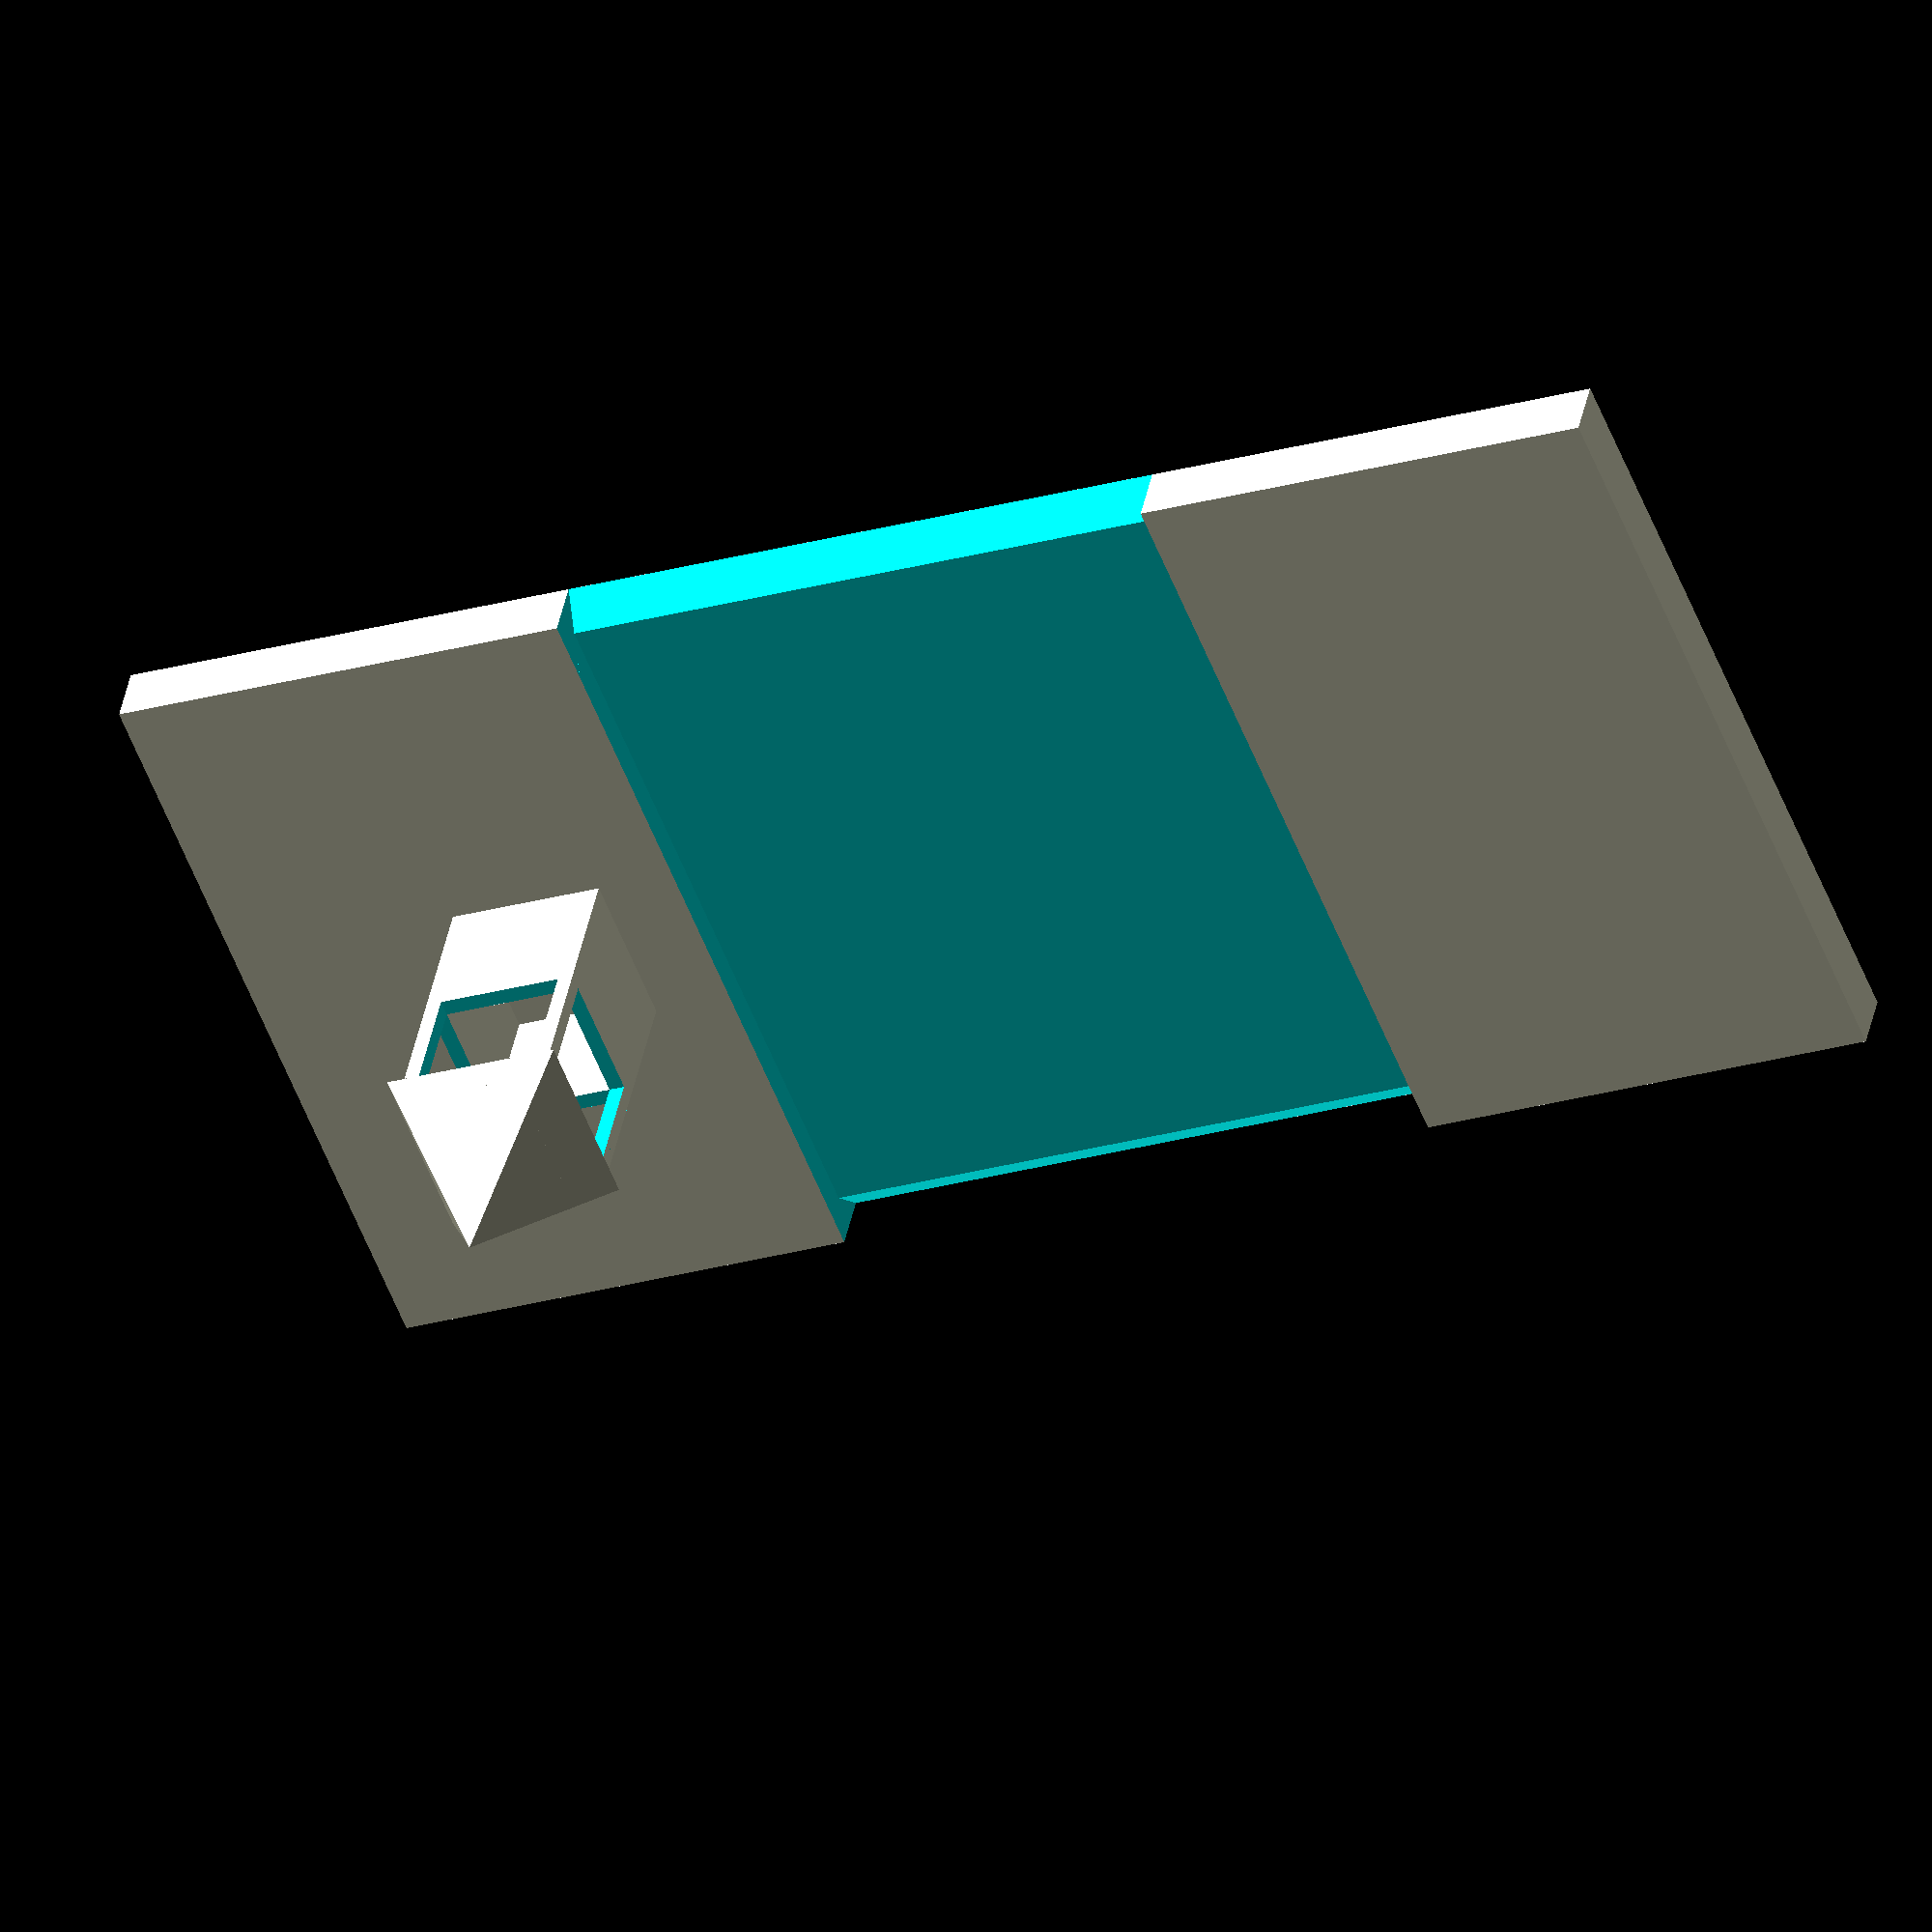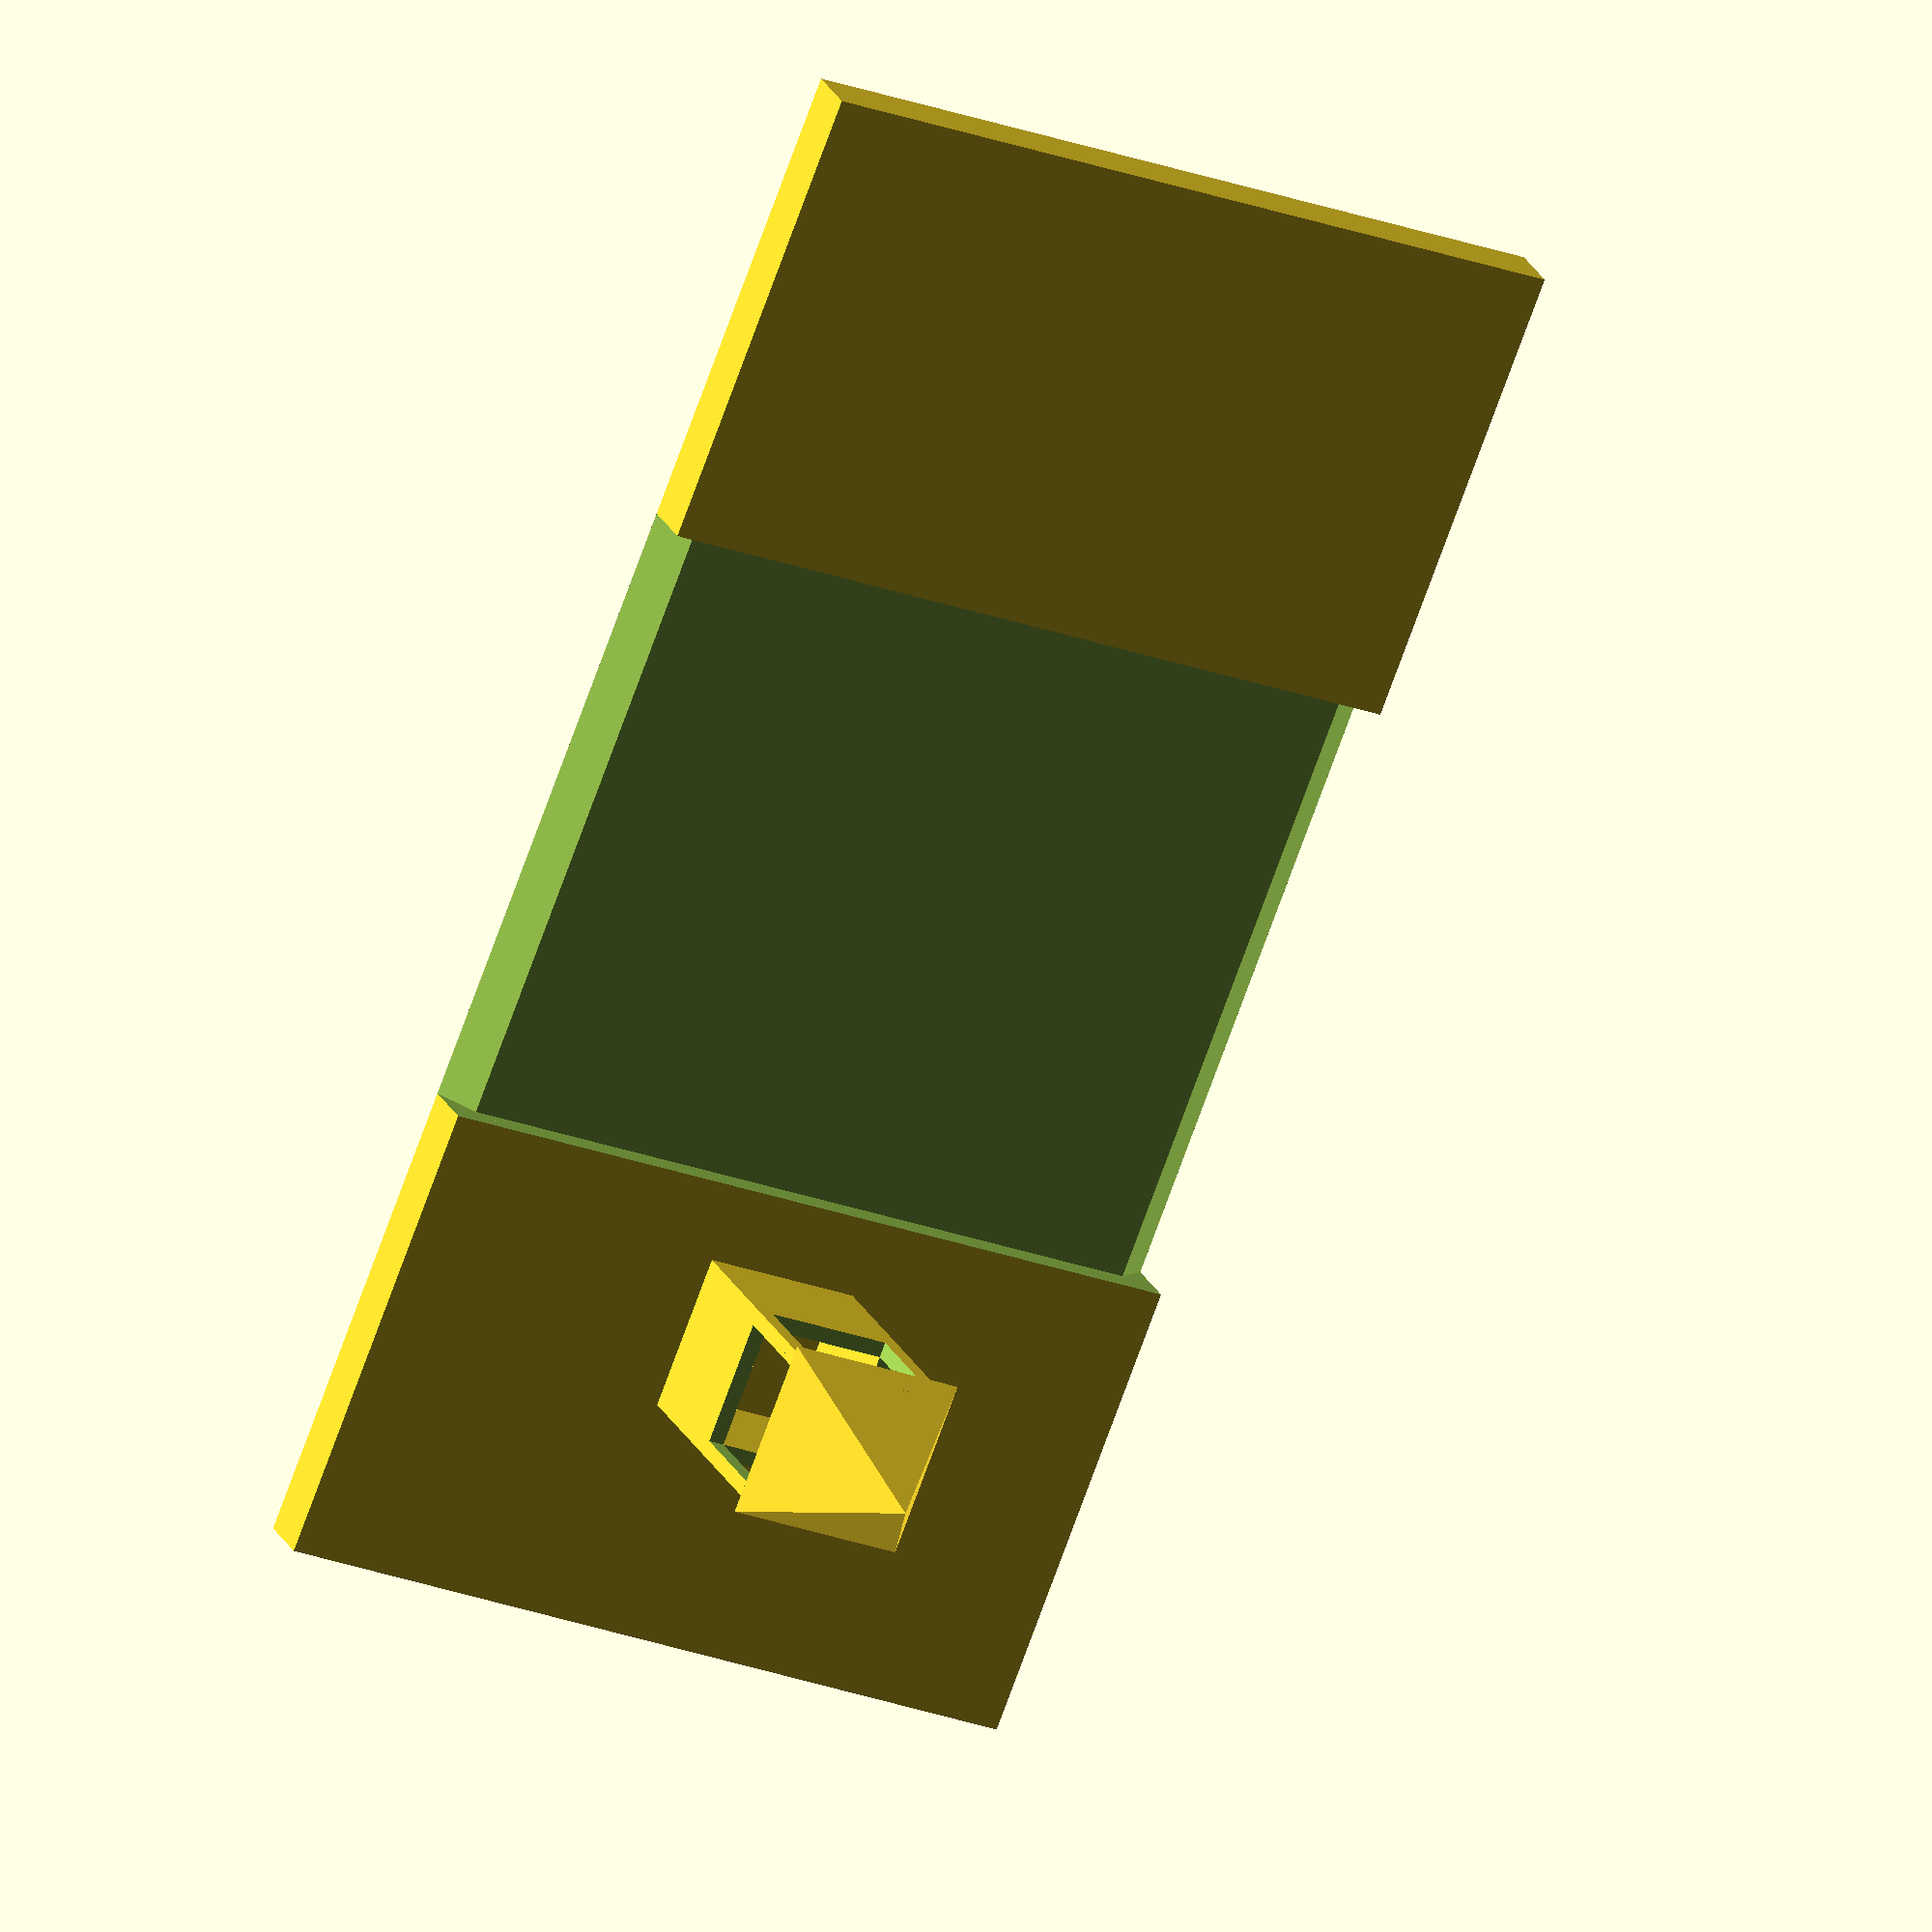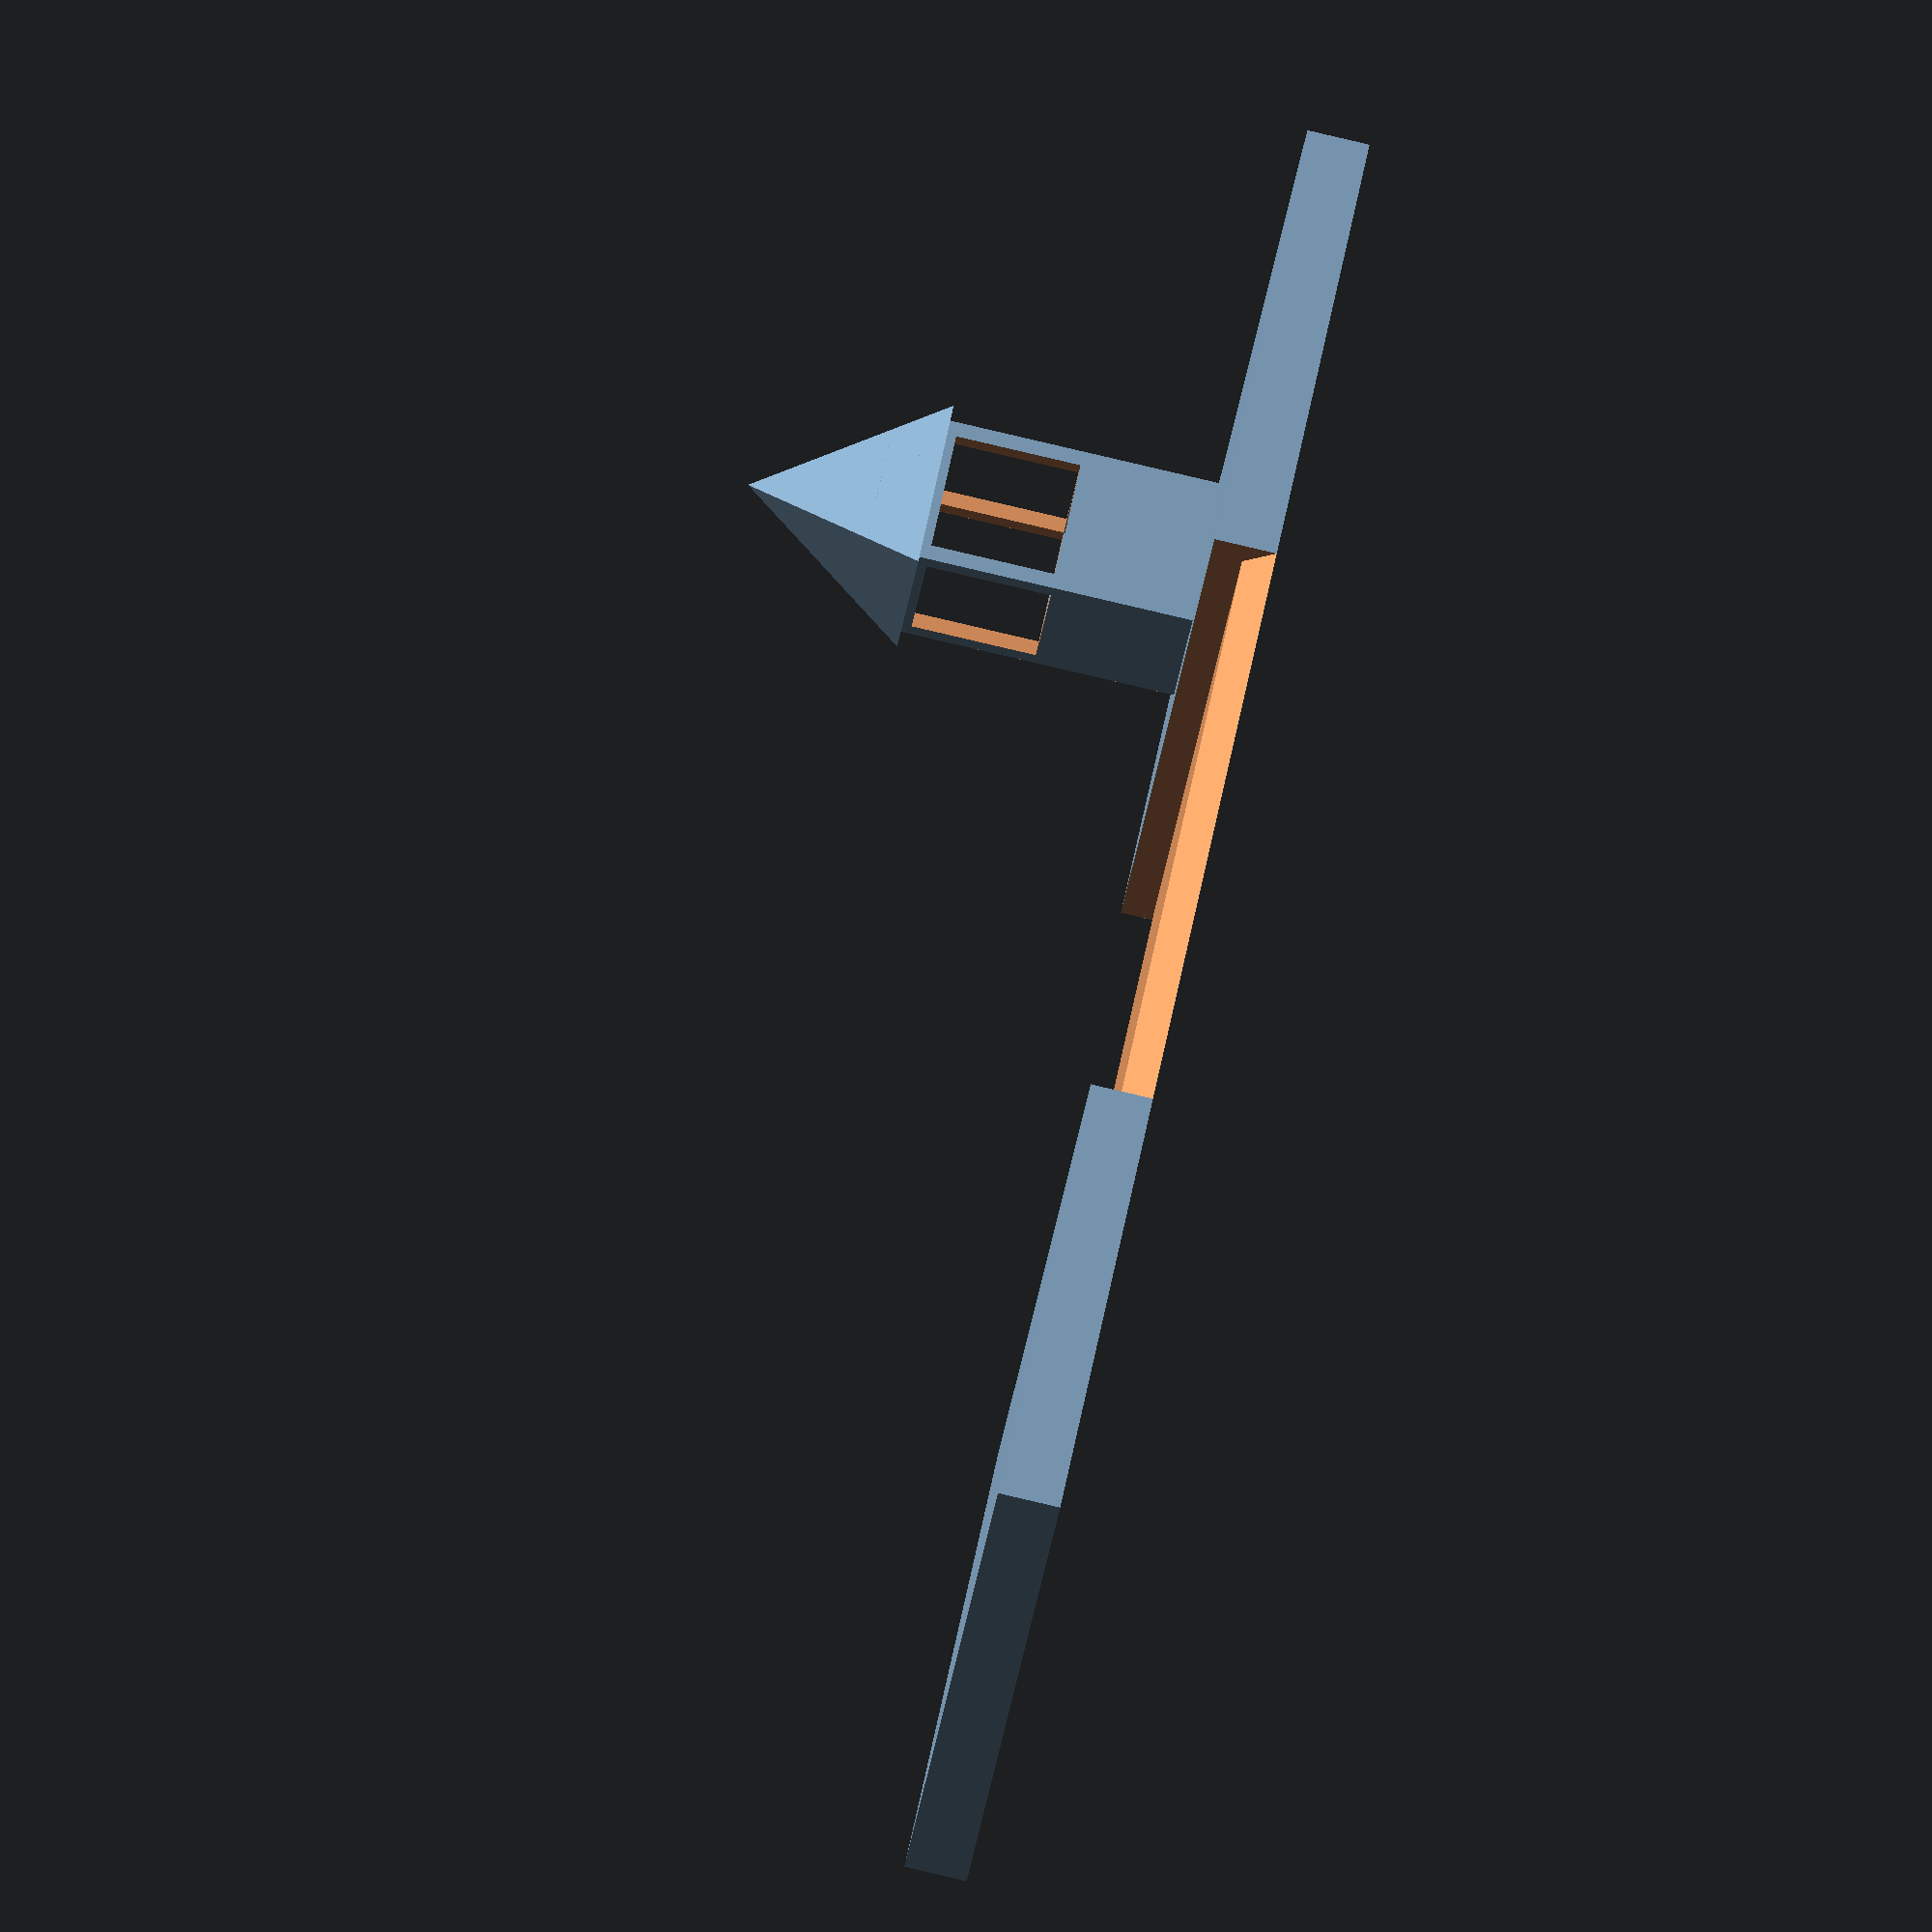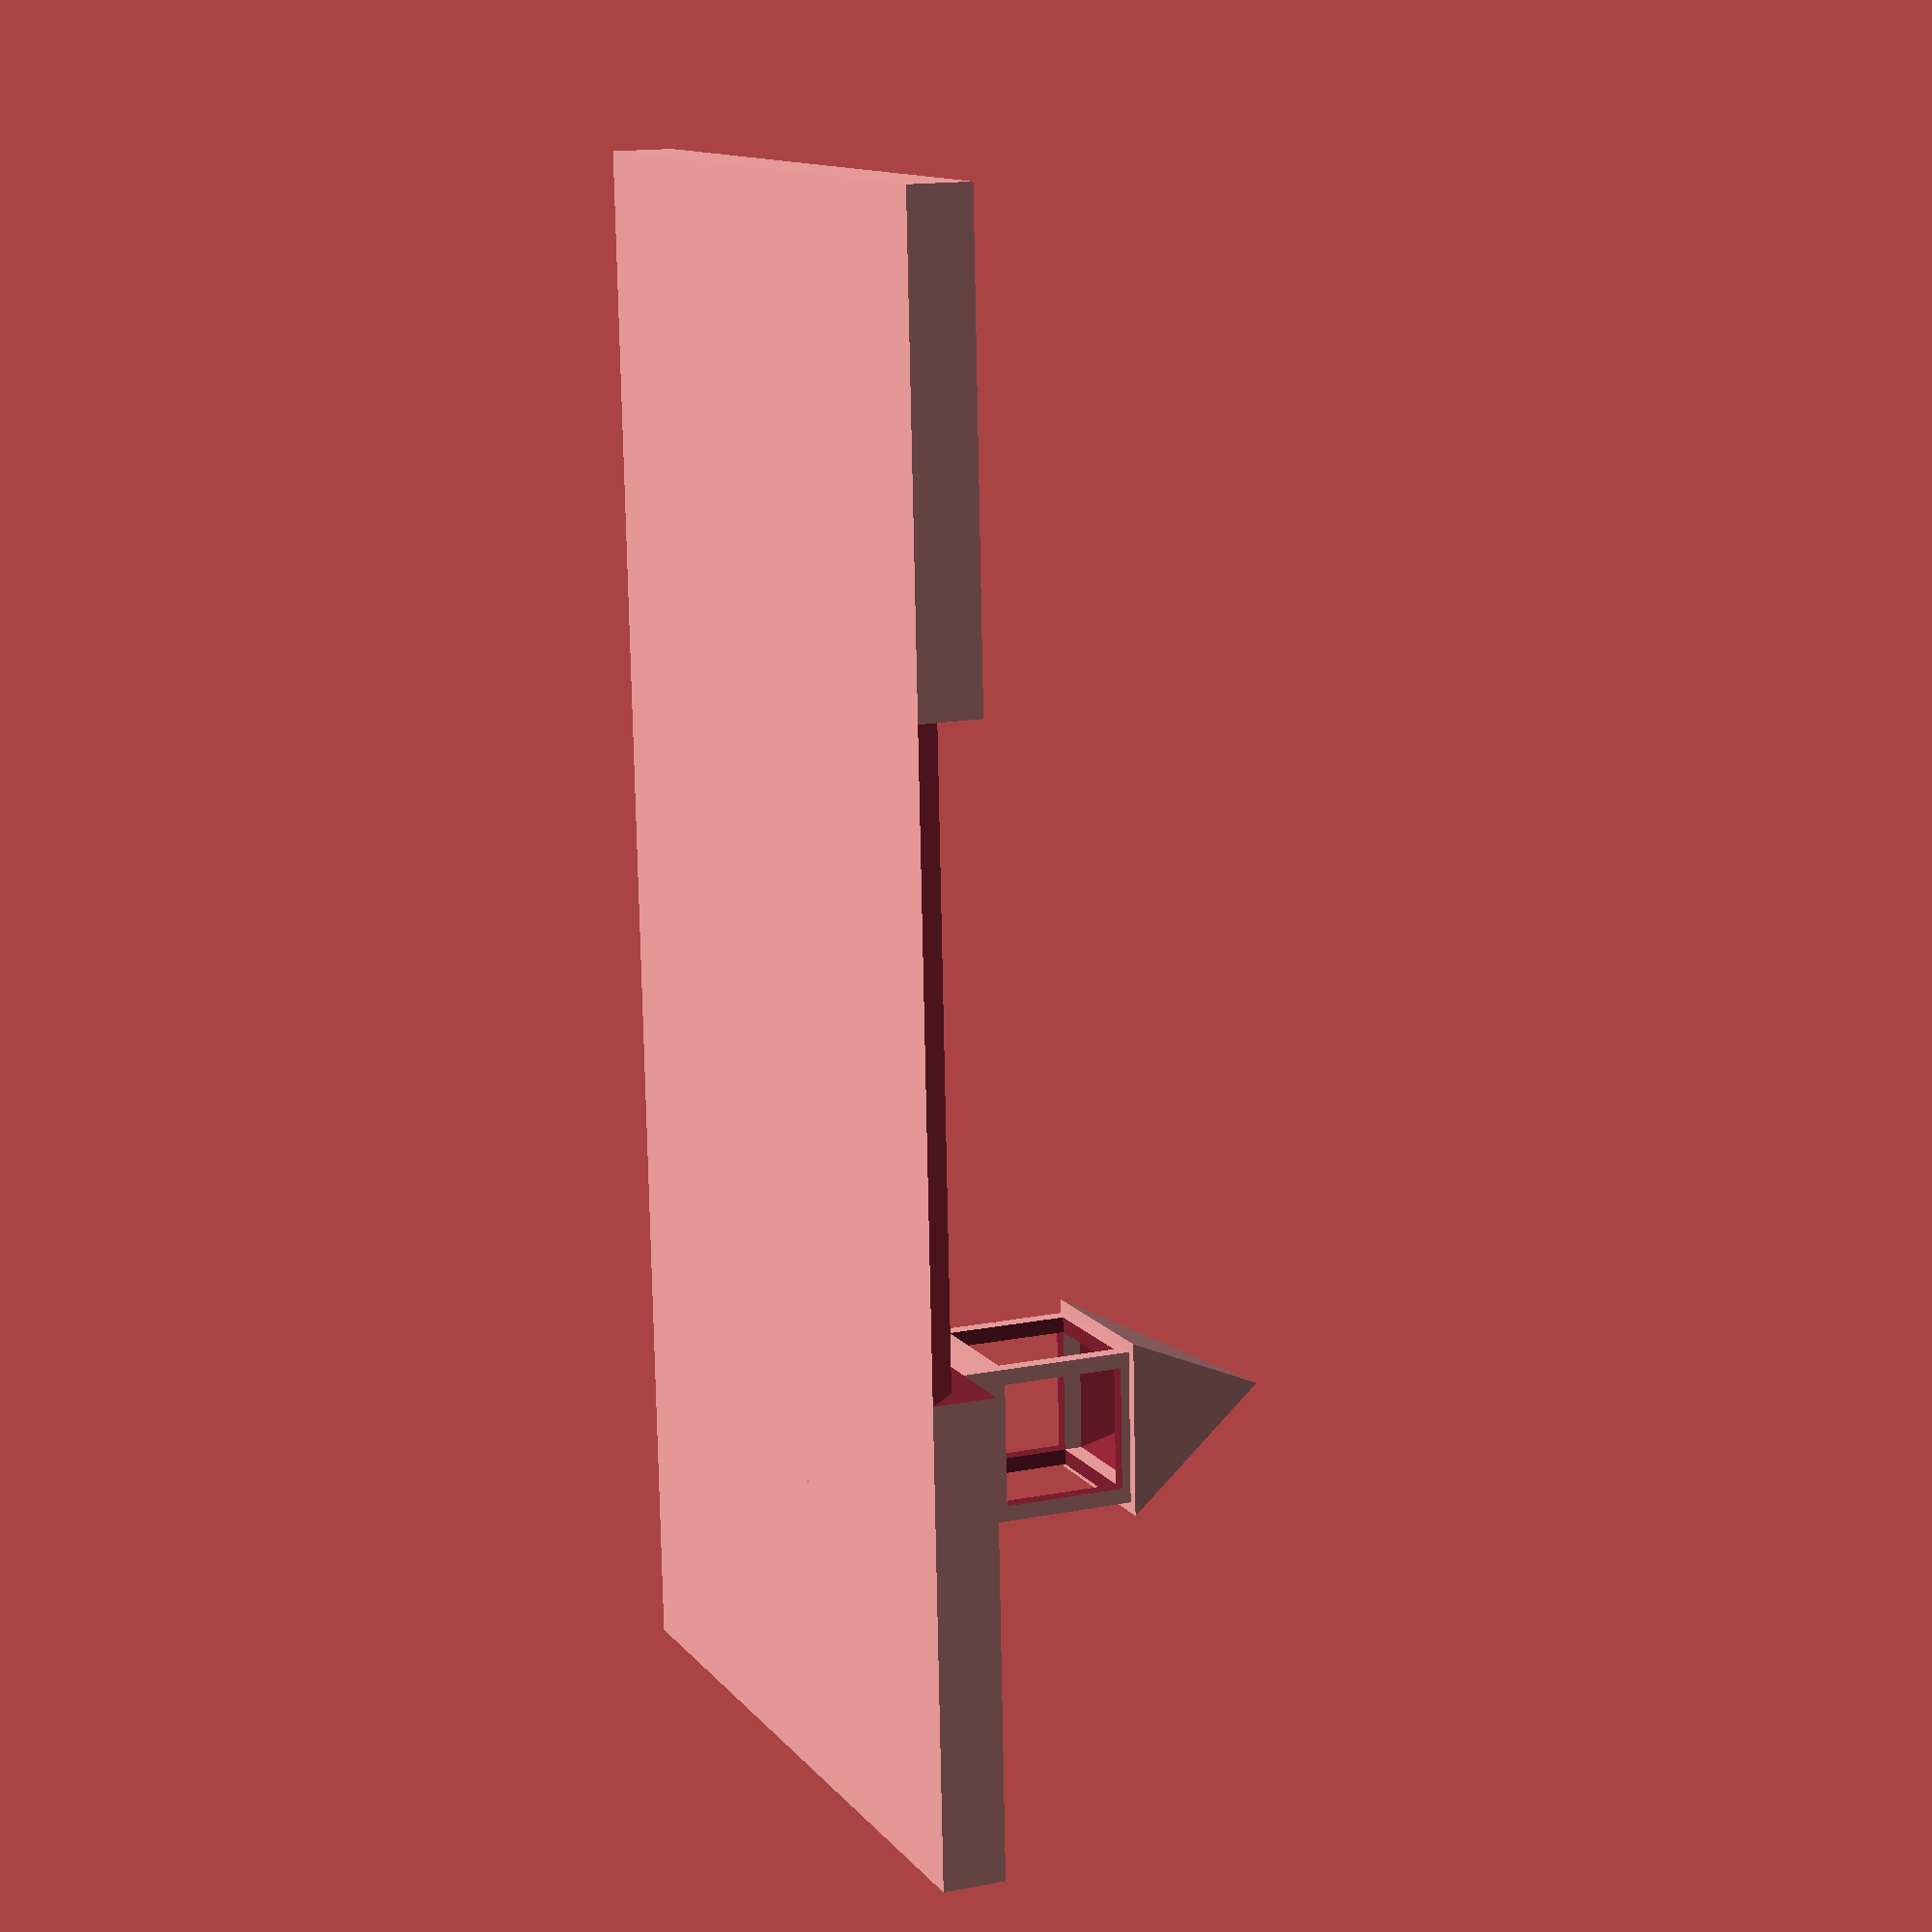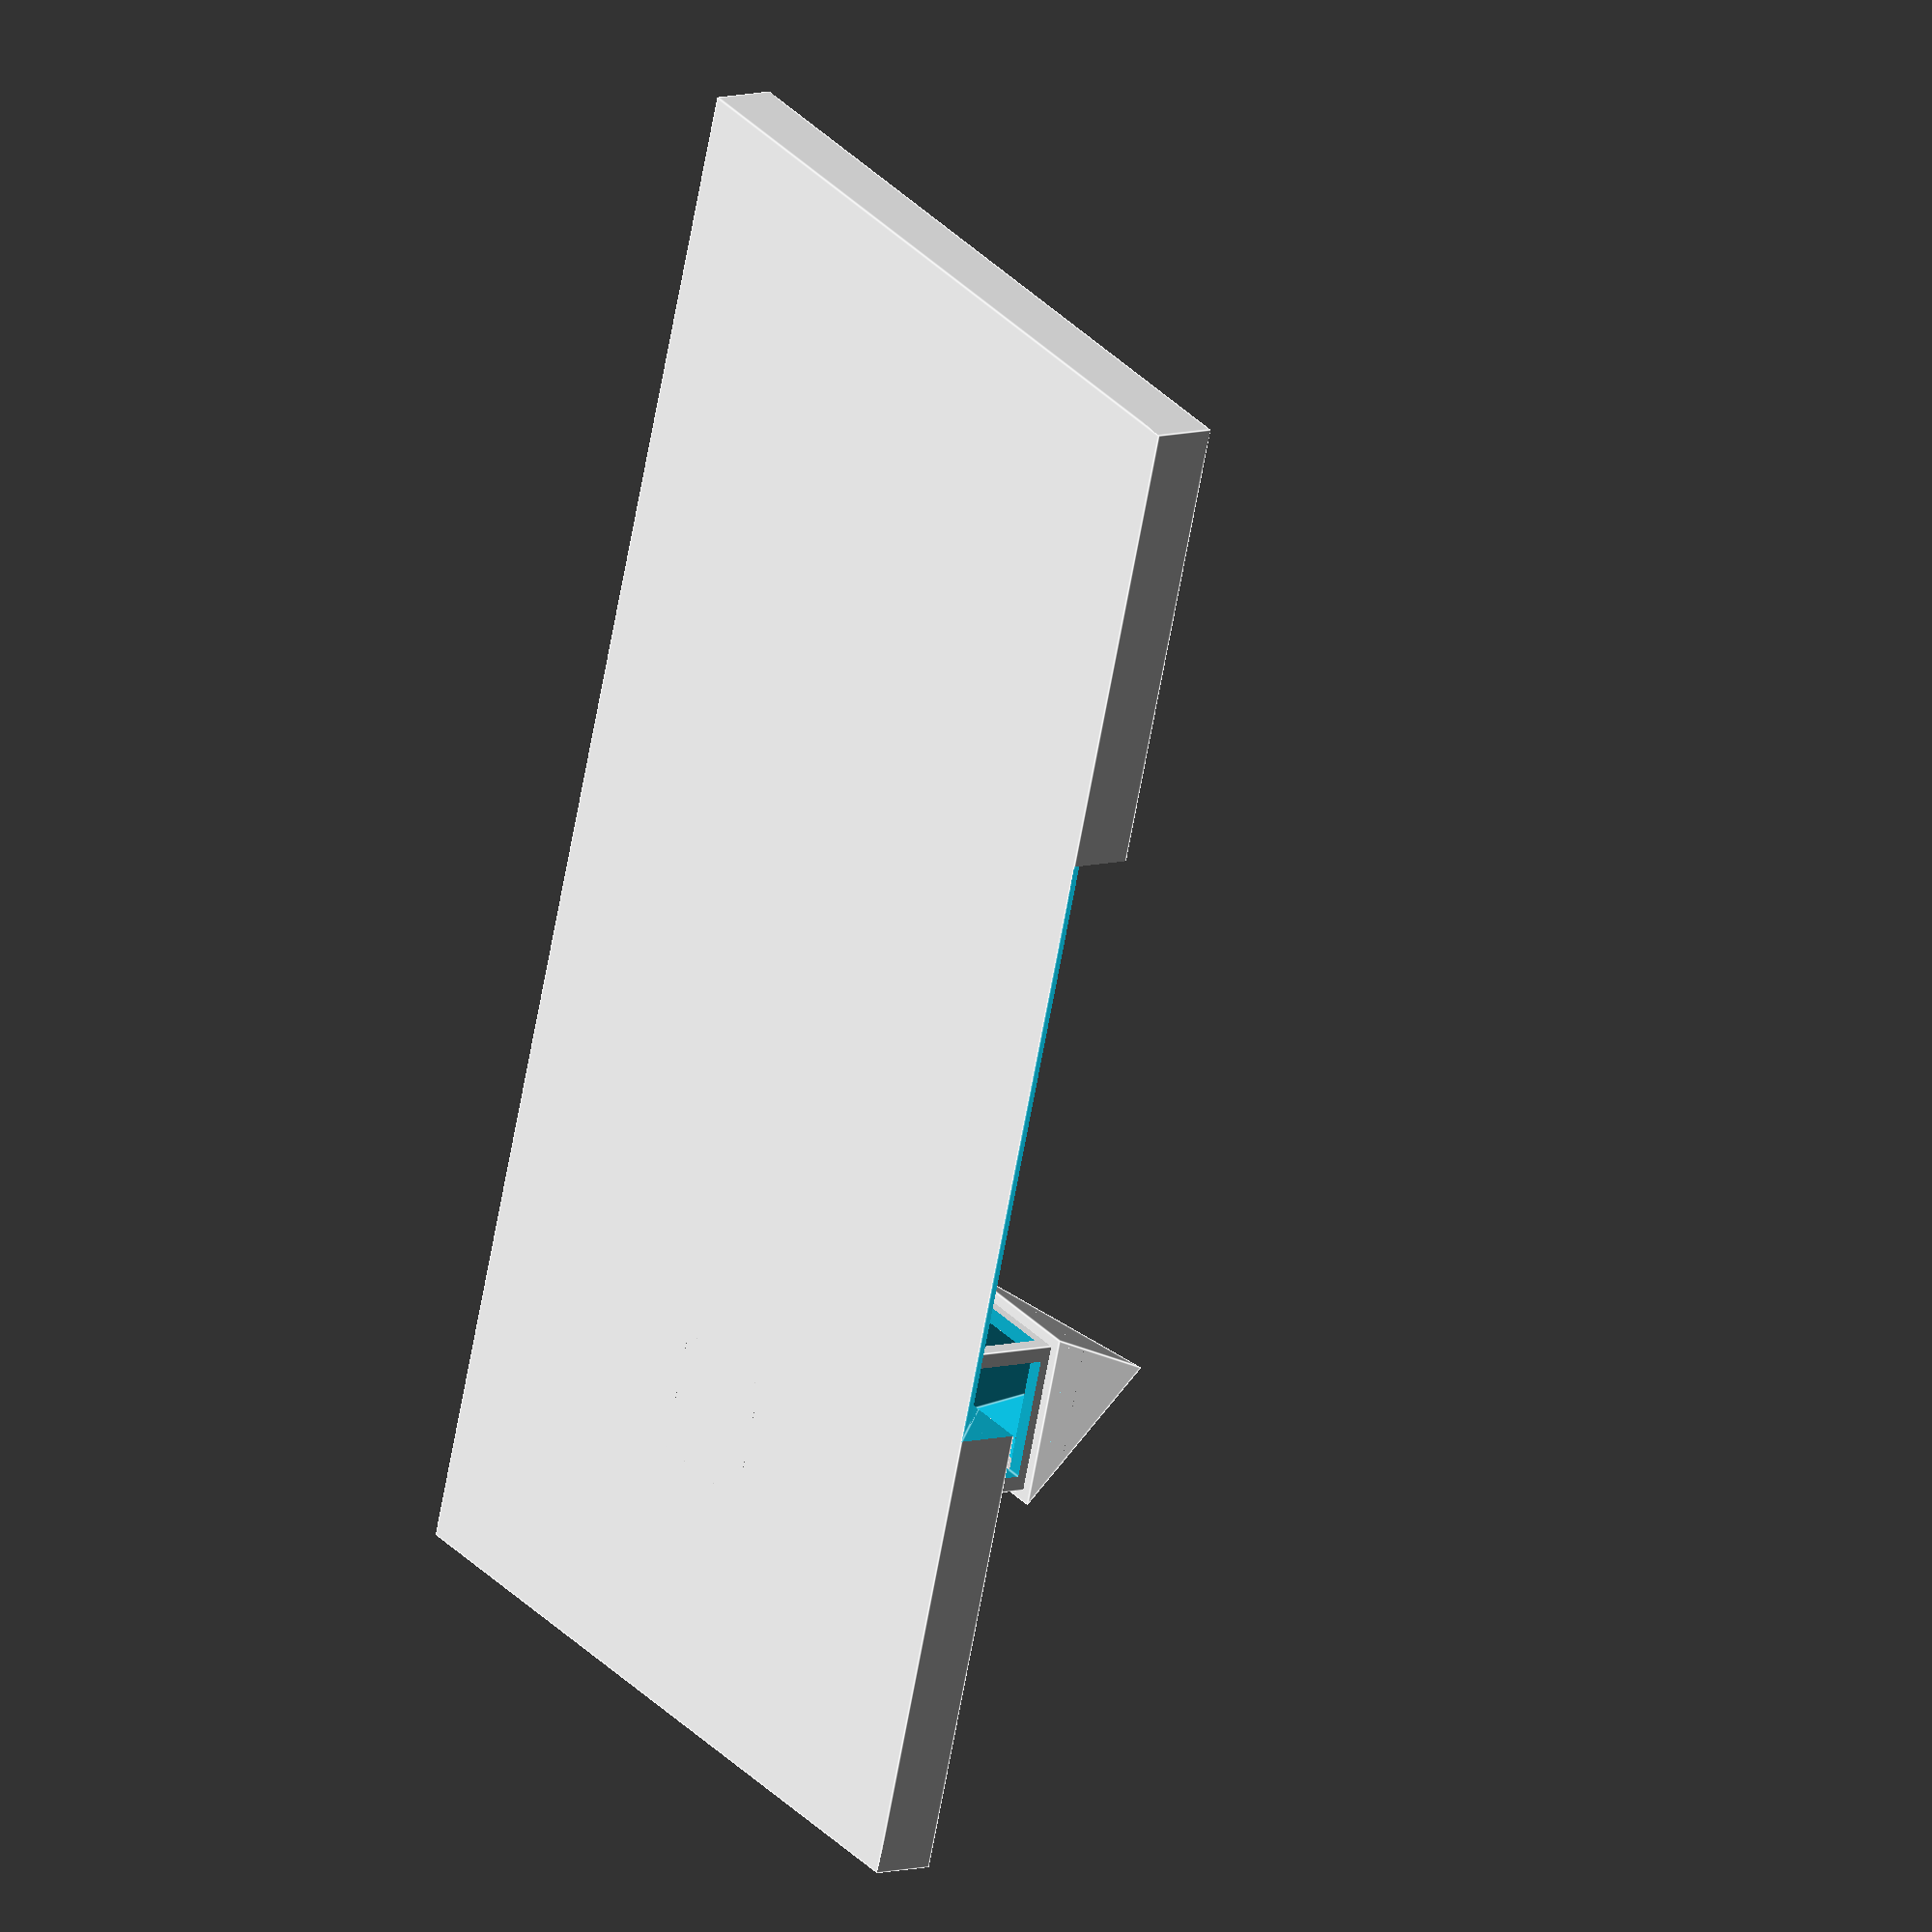
<openscad>

LANE_W=40;
LANE_SEP=5;
BARRIER_W=3;
BARRIER_H=5;
BARRIER_L=LANE_W;

module barrier() {
    cube([BARRIER_L,BARRIER_W,BARRIER_H]);
}

    BW=10;
    BH=20;
    BOOTH_POS=[-LANE_W/2 -BW,0,-1];
module booth() {
    W=1.0;
    translate([0,0,BH/2]) {
        difference() {
            cube([BW,BW,BH],center=true);
            U=BW-2*W;
            cube([U,U,BH*2],center=true);
            
            translate([0,0,U/2]) {
                cube([U,BH,U],center=true);
                rotate(90,[0,0,1])
                cube([U,BH,U],center=true);
            }
        }
        
        translate([0,0,BH/2-W*sqrt(2)])
        difference() {
            B_ROOF=BW*sqrt(2)+2*W;
            B_ROOF_H=B_ROOF/sqrt(2);
            rotate(45,[0,0,1])
                cylinder($fn=4,h=B_ROOF_H,d2=0,d1=B_ROOF);
            translate([0,0,-2*W*sqrt(2)])
            rotate(45,[0,0,1])
                cylinder($fn=4,h=B_ROOF_H,d2=0,d1=B_ROOF);
        }
    }
}

module road() {
    BOTTOM_W=4;
    ROAD_W=2;
    W=100;
    D=50;
    difference() {
        translate([0,0,-BOTTOM_W/2])
        cube([W,D,BOTTOM_W],center=true);
        // cut out road
        cube([LANE_W,2*D,2*(BOTTOM_W-ROAD_W)],center=true);
        // cut out ramps for cars
        for(y=[-D/2,D/2])
        translate([0,y,0])
        rotate(45,[1,0,0])
        cube([LANE_W,BOTTOM_W*sqrt(2),BOTTOM_W*sqrt(2)],center=true);
        // cut out booth foundation
        translate(BOOTH_POS)
            booth();
    }
}


//barrier();


module preview() {
    translate(BOOTH_POS)
    booth();
    road();
}

preview();

</openscad>
<views>
elev=141.4 azim=158.5 roll=169.4 proj=o view=wireframe
elev=338.1 azim=291.3 roll=341.0 proj=o view=wireframe
elev=87.6 azim=148.8 roll=76.9 proj=o view=solid
elev=345.1 azim=272.9 roll=247.2 proj=p view=solid
elev=350.8 azim=252.3 roll=234.5 proj=o view=edges
</views>
